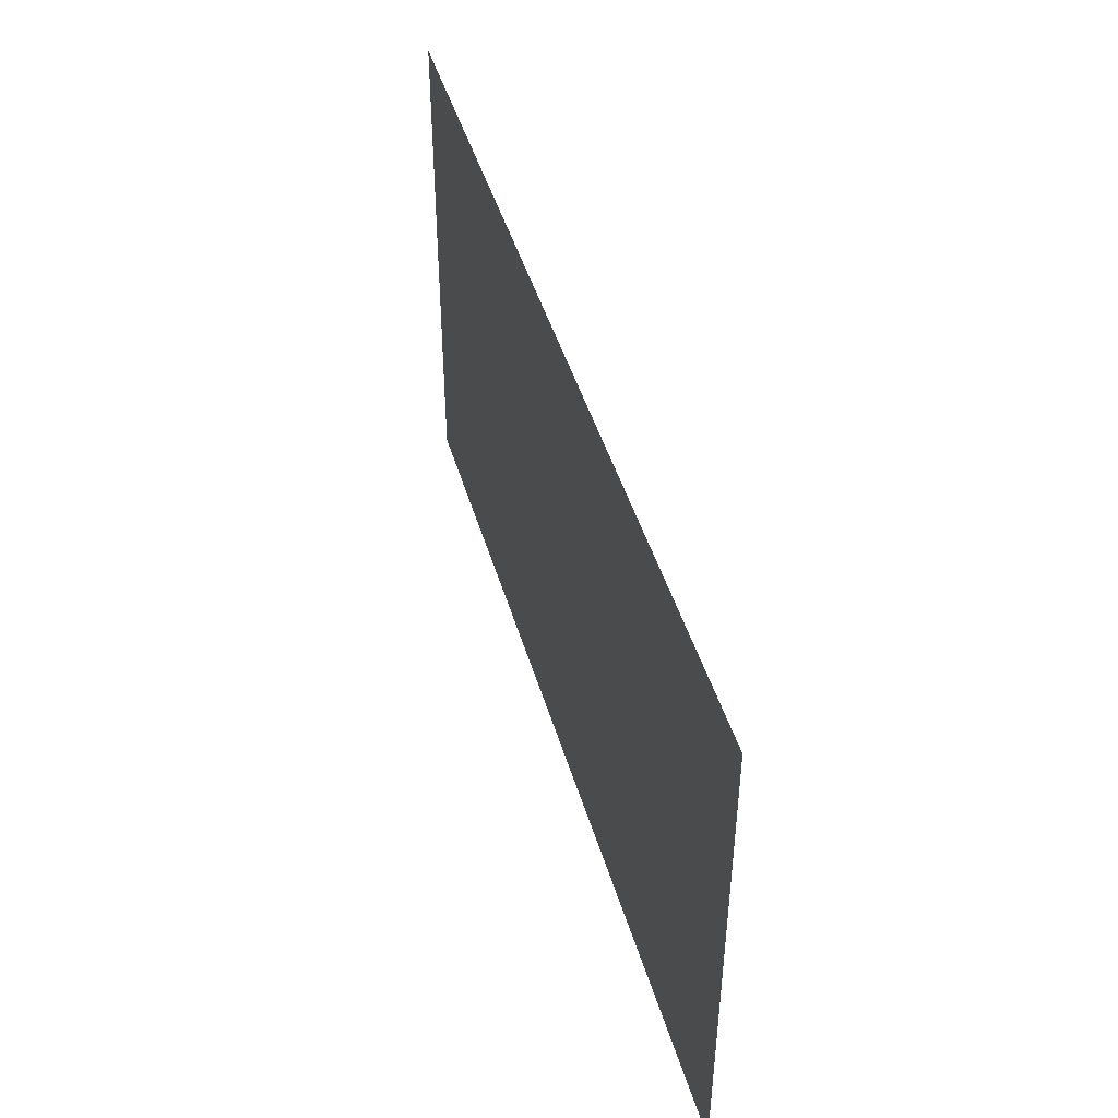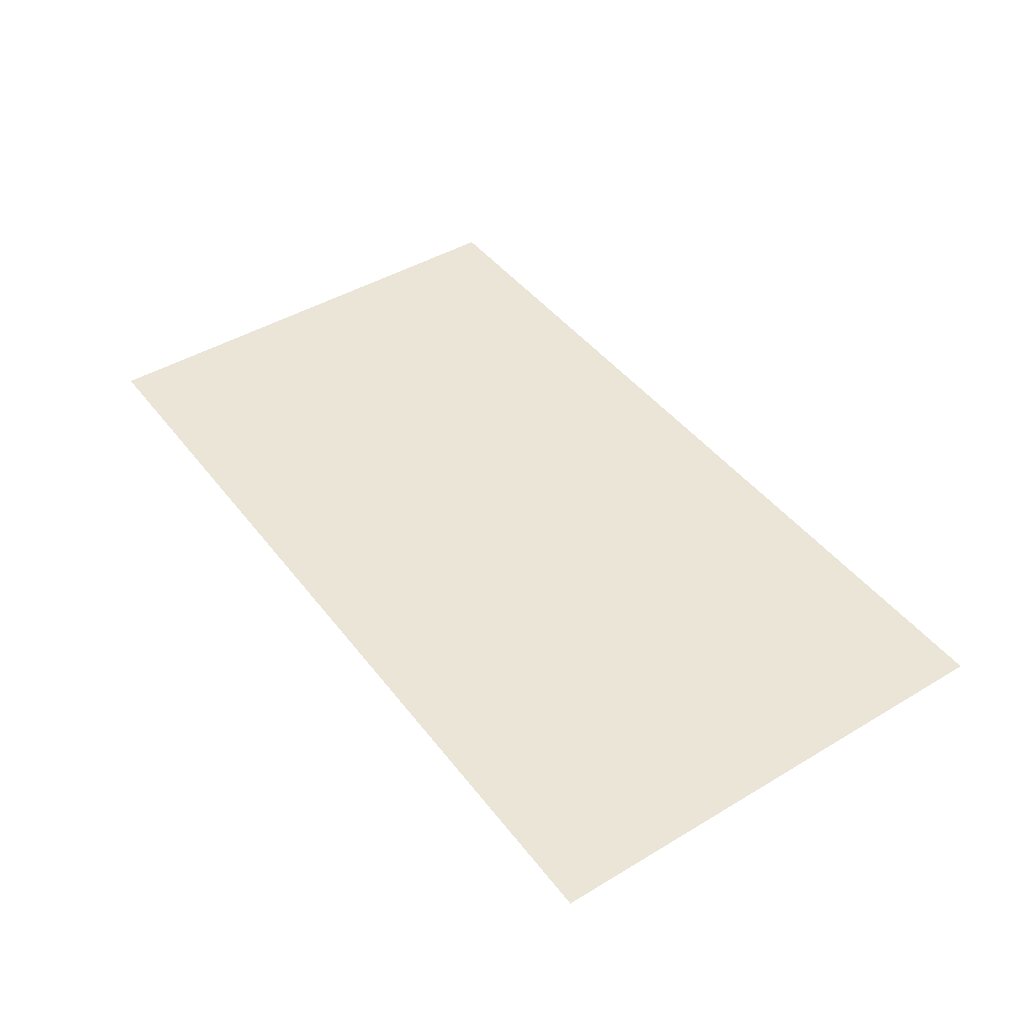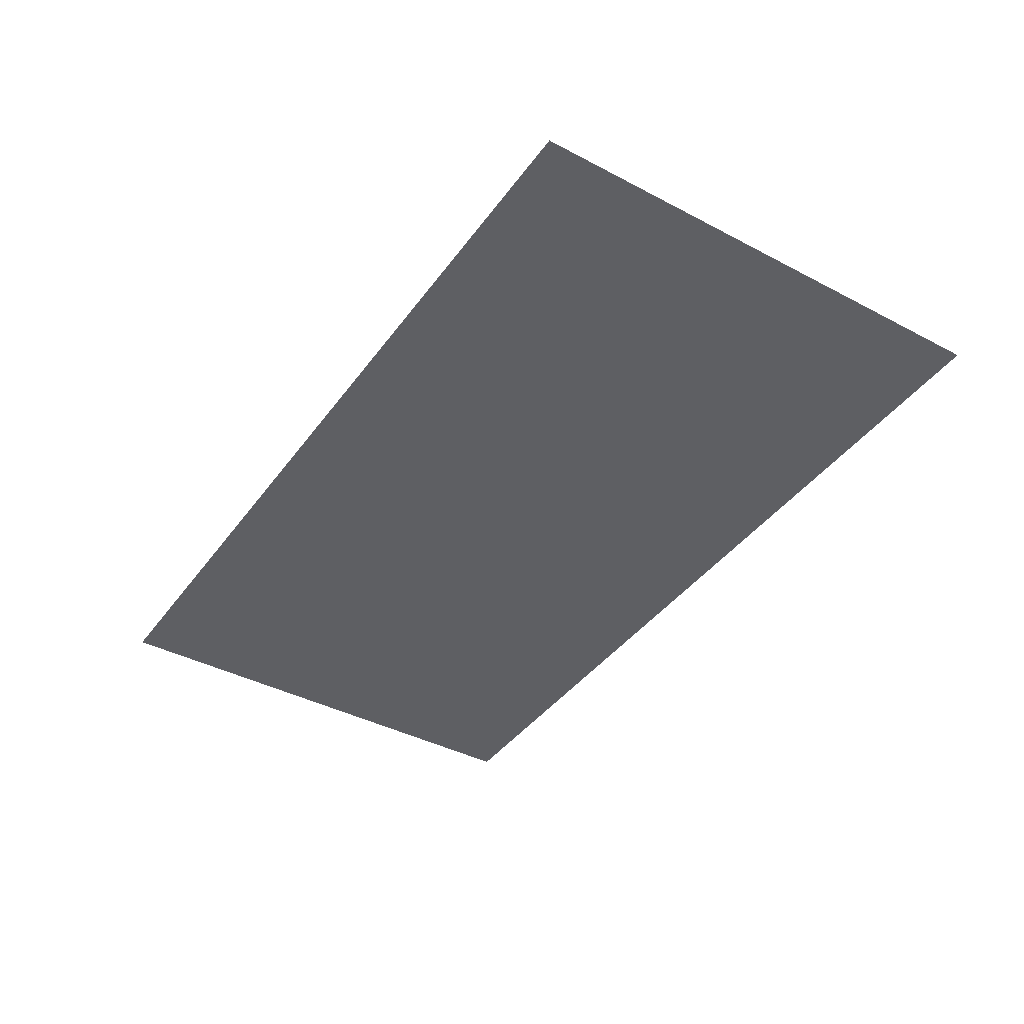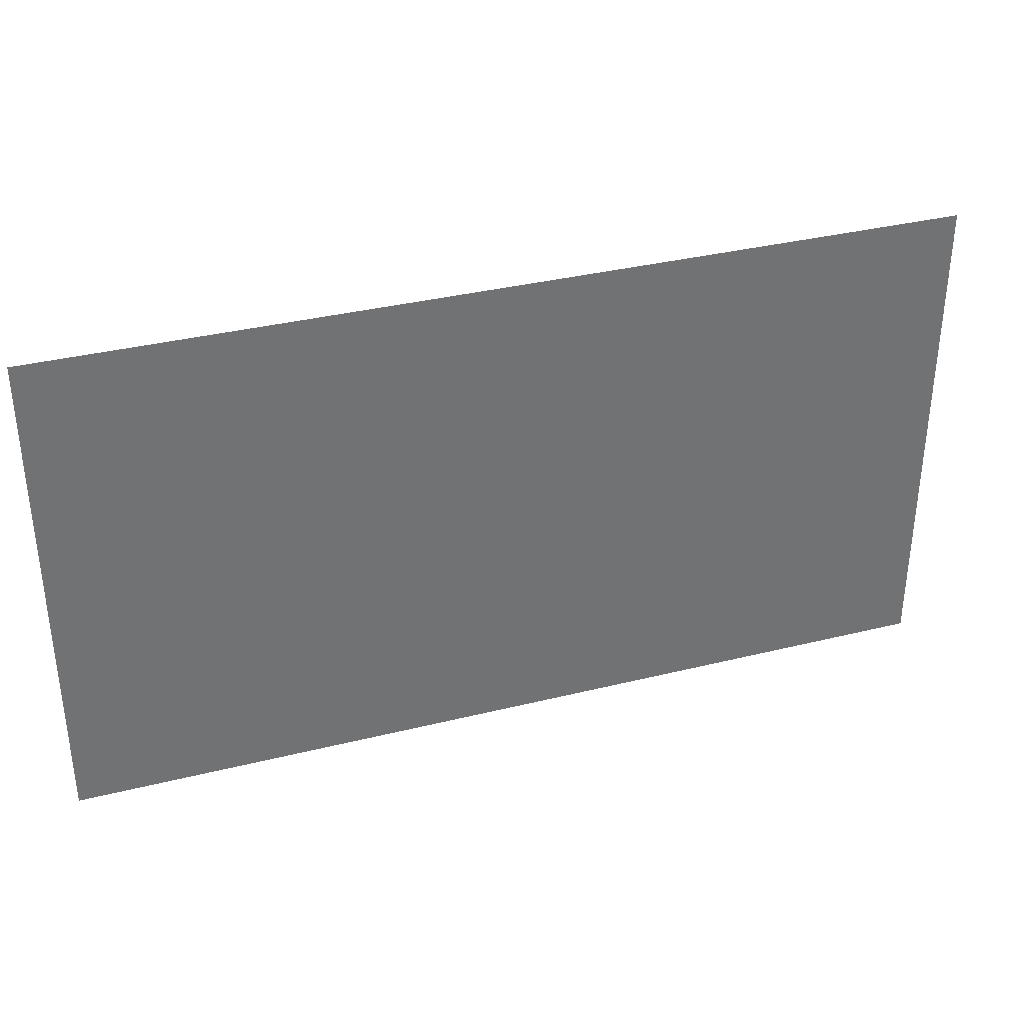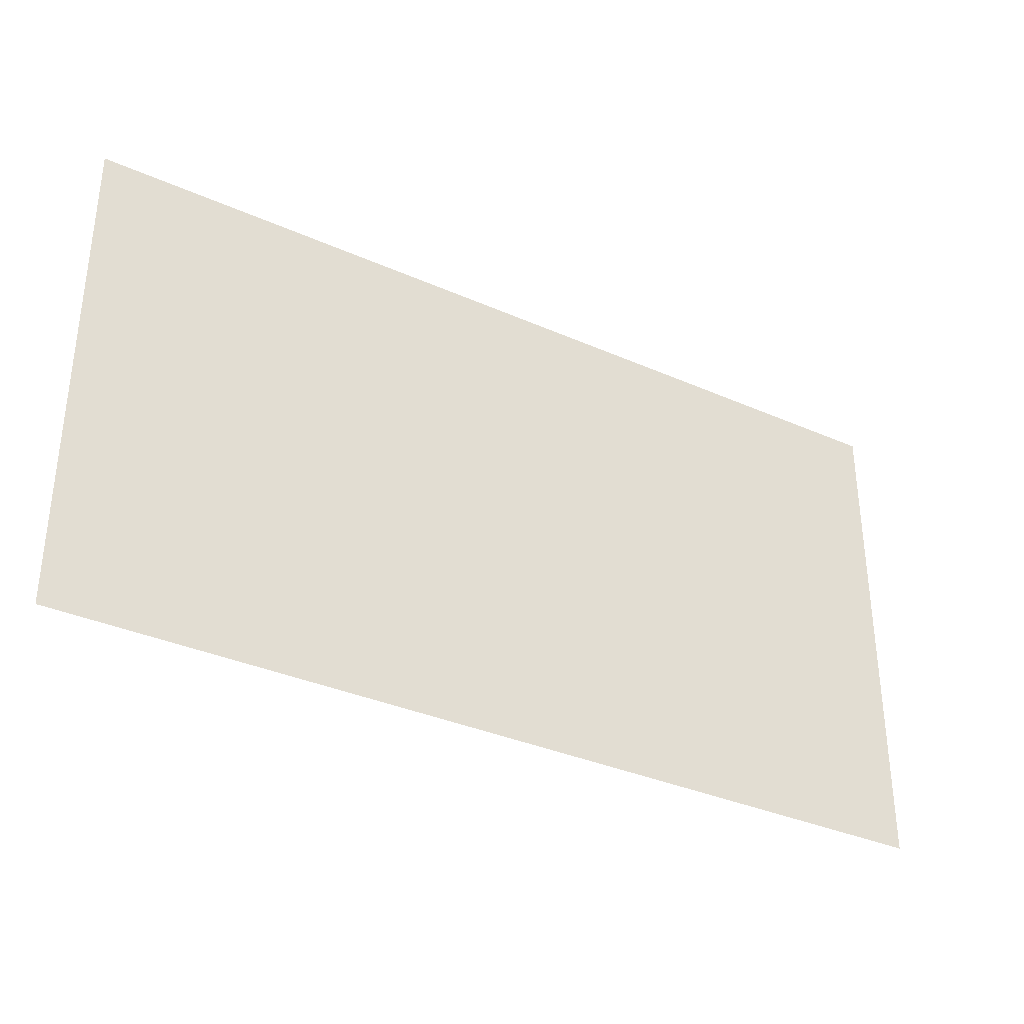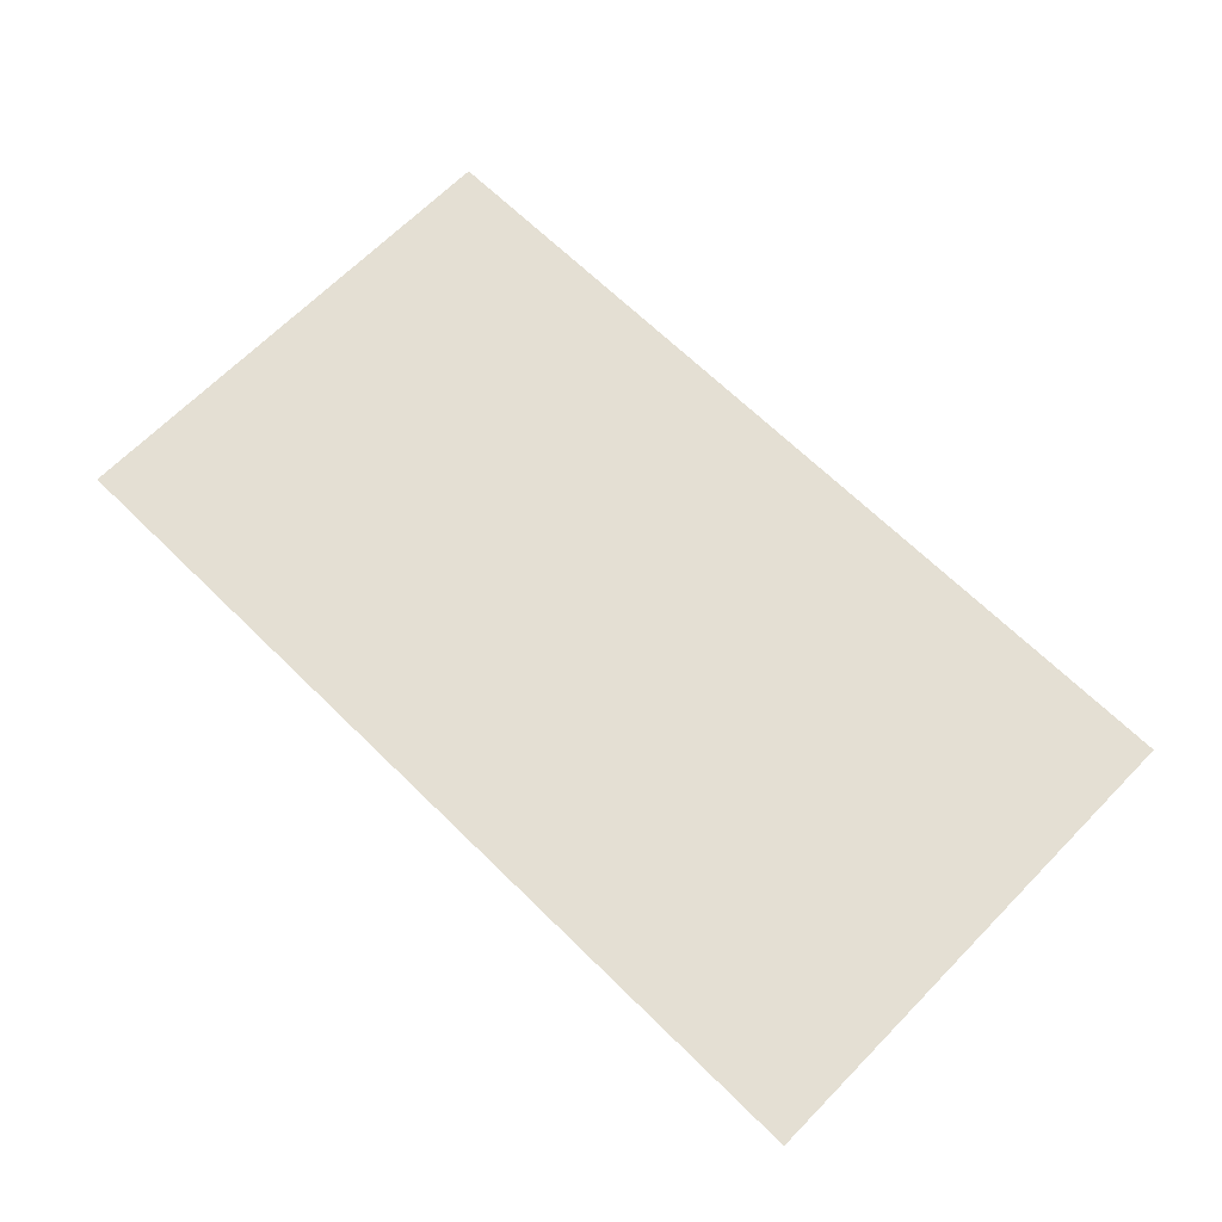
<metadata>
{"format":"obj","ext":"obj","renderer":"f3d","projection":"perspective","resolution":1024,"background":"white","views":[{"elev":45.2,"azim":74.0,"up":"+Y"},{"elev":44.4,"azim":55.1,"up":"+Z"},{"elev":-40.7,"azim":-122.7,"up":"+Z"},{"elev":35.1,"azim":-18.3,"up":"+Y"},{"elev":-34.5,"azim":149.2,"up":"+Y"},{"elev":66.8,"azim":-135.5,"up":"+Z"}]}
</metadata>
<code>
g default
v 8.139 1.226 -0.7039
v 8.866 1.226 -0.7039
v 8.139 0.8242 -0.7039
v 8.866 0.8242 -0.7039
g Cuadro:pPlane1
f 1 2 4 3

</code>
